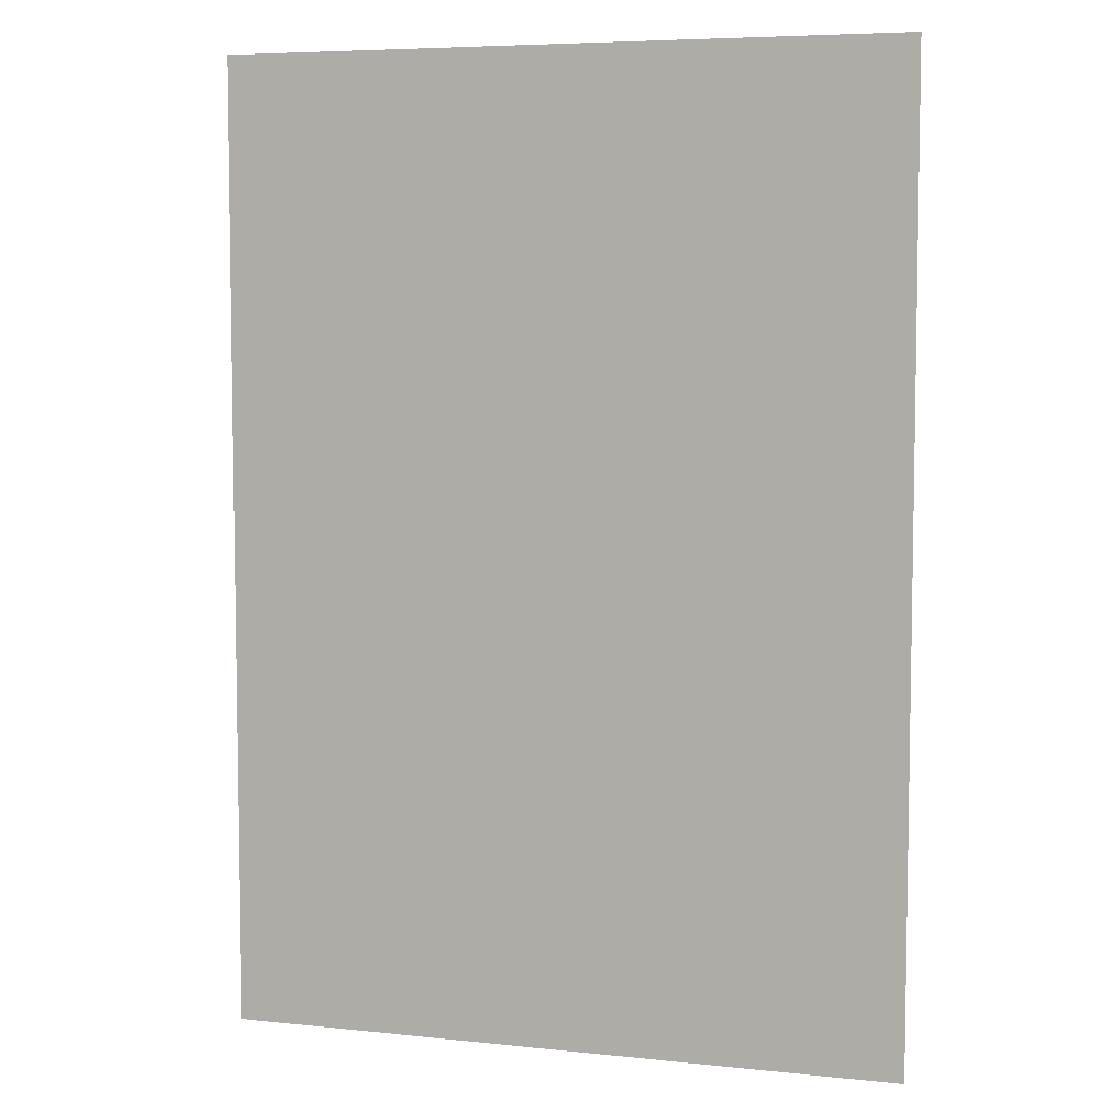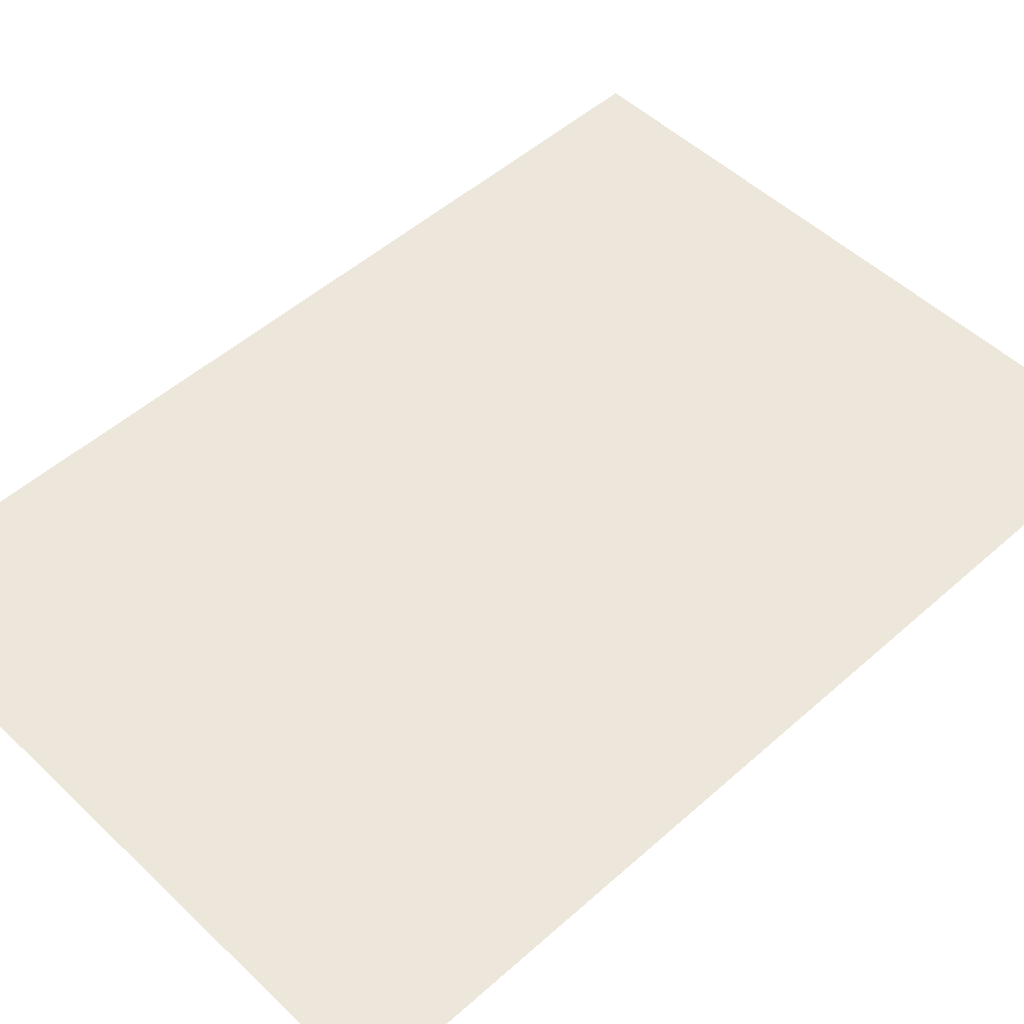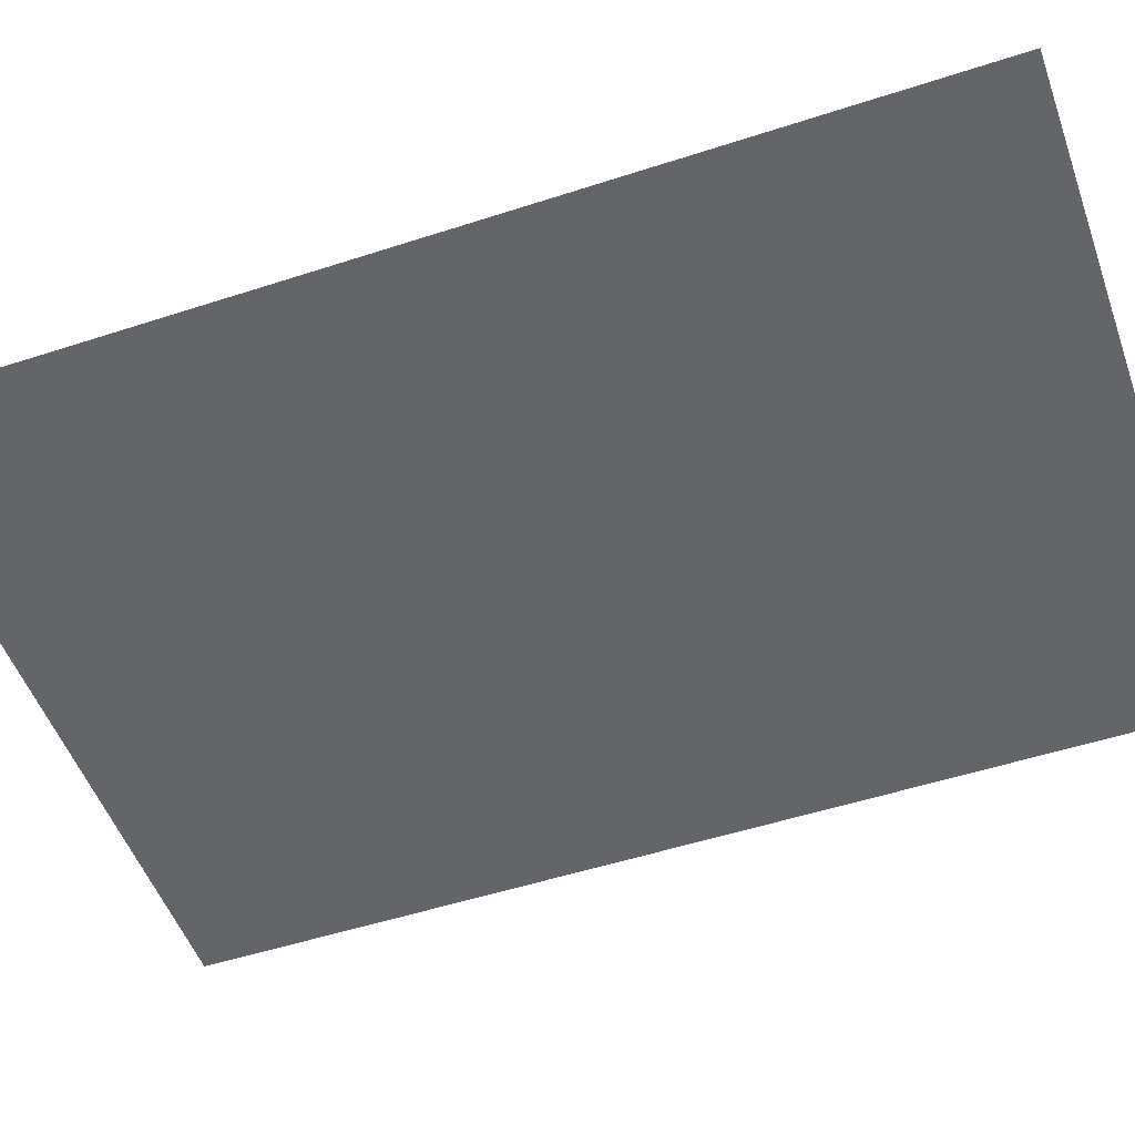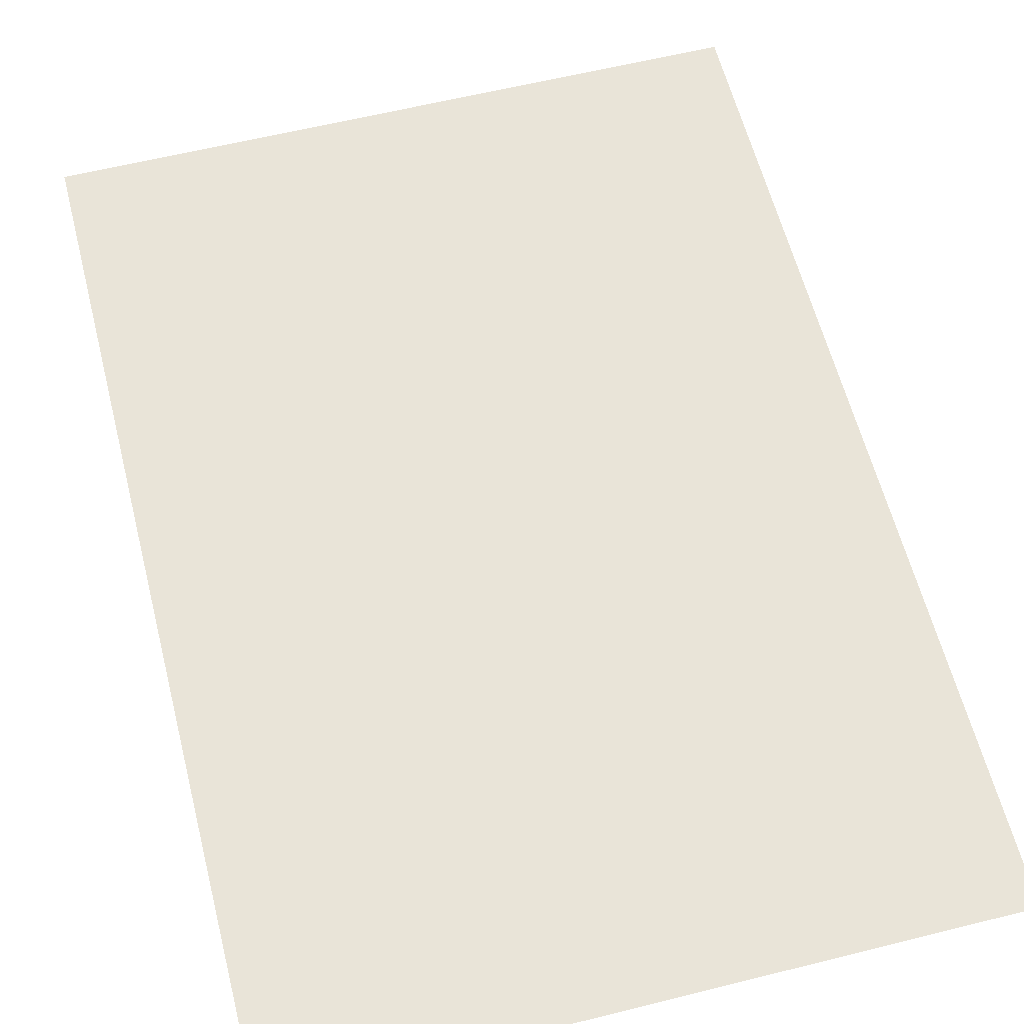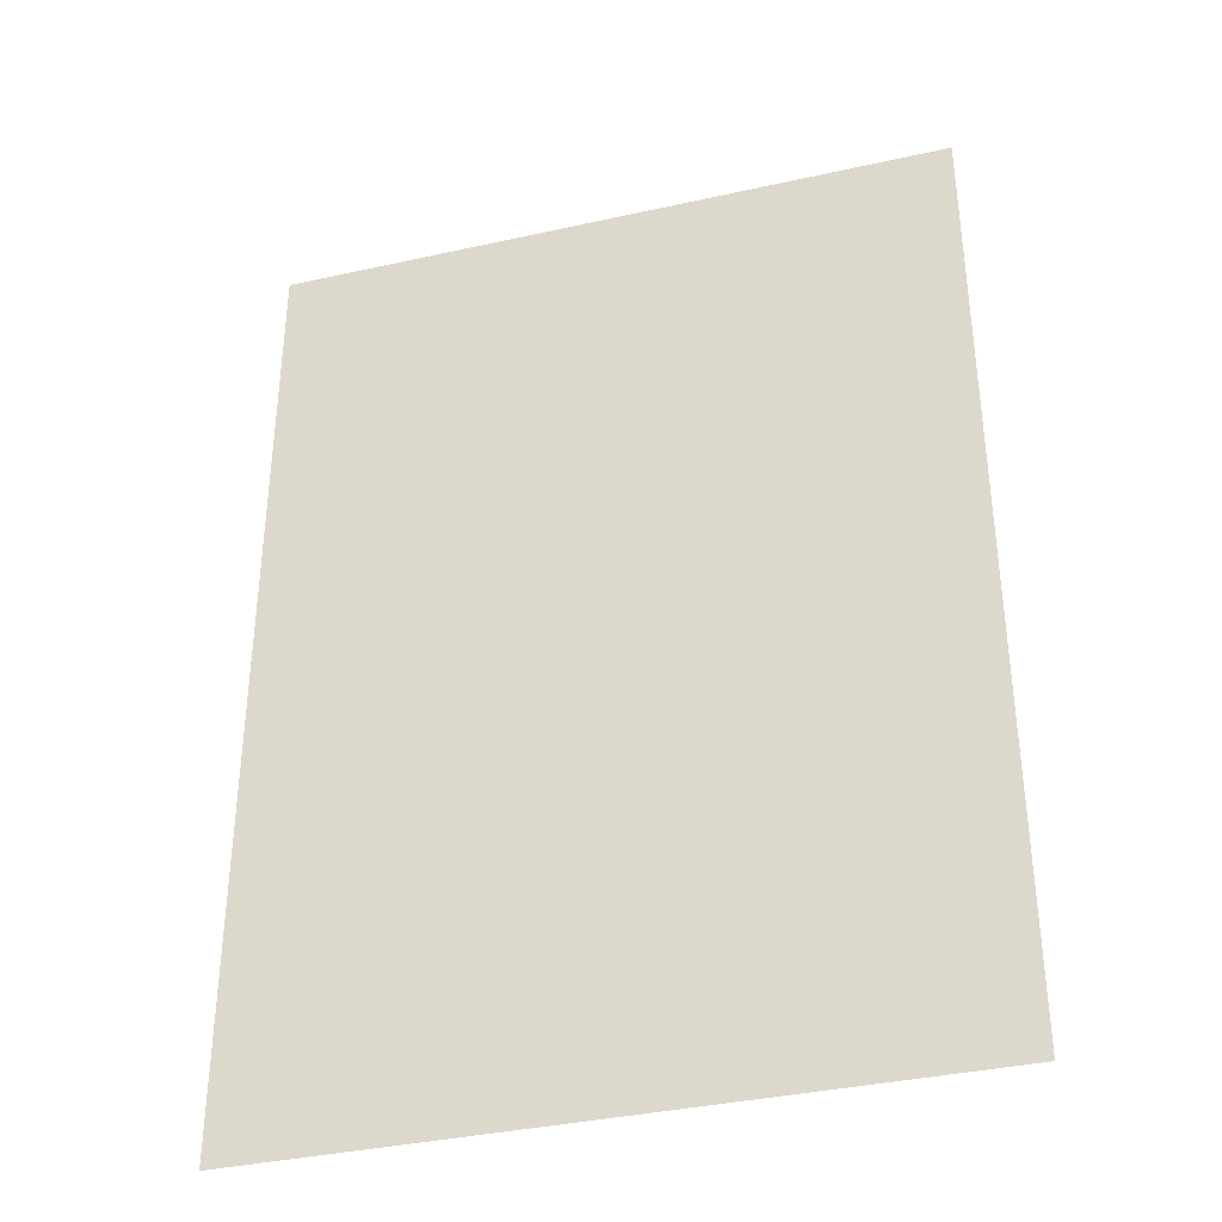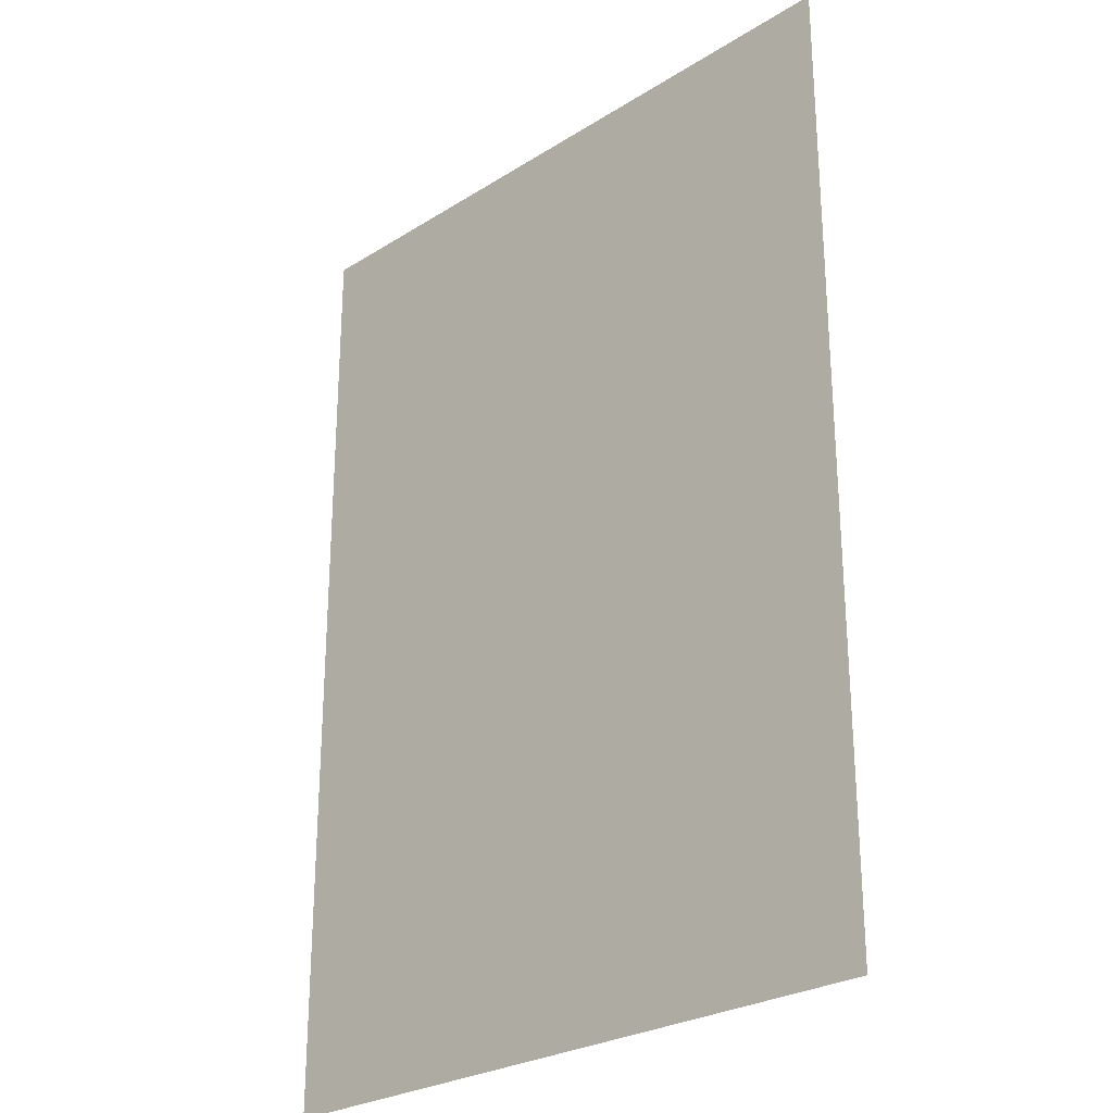
<metadata>
{"format":"obj","ext":"obj","renderer":"f3d","projection":"perspective","resolution":1024,"background":"white","views":[{"elev":6.2,"azim":-162.5,"up":"+Z"},{"elev":50.8,"azim":45.9,"up":"+Y"},{"elev":-51.5,"azim":-70.5,"up":"+Y"},{"elev":60.6,"azim":165.7,"up":"+Y"},{"elev":-36.9,"azim":16.1,"up":"+Z"},{"elev":-26.6,"azim":-135.6,"up":"+Z"}]}
</metadata>
<code>
v  -1.738 0 -2.478
v  -1.738 0 2.478
v  1.738 0 2.478
v  1.738 0 -2.478
o Plane001
g Plane001
f 1 2 3 4

</code>
